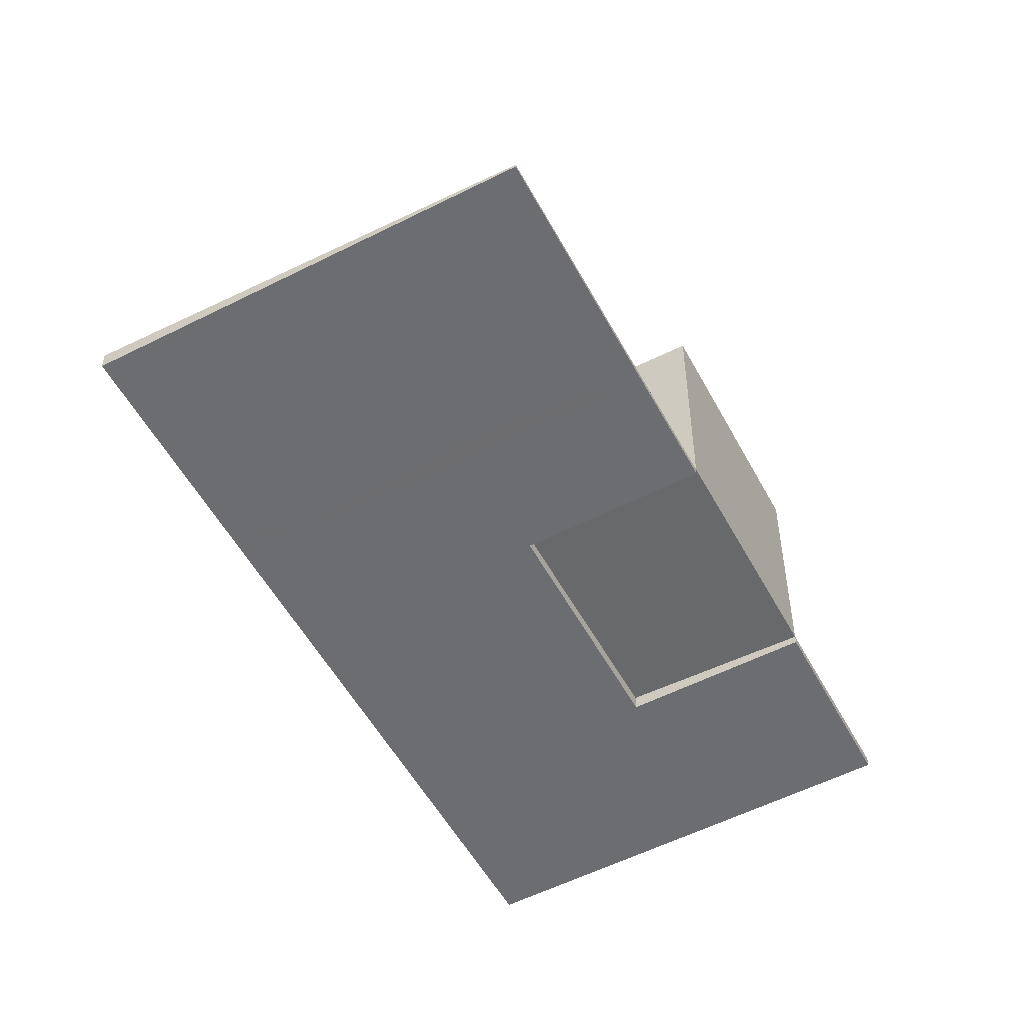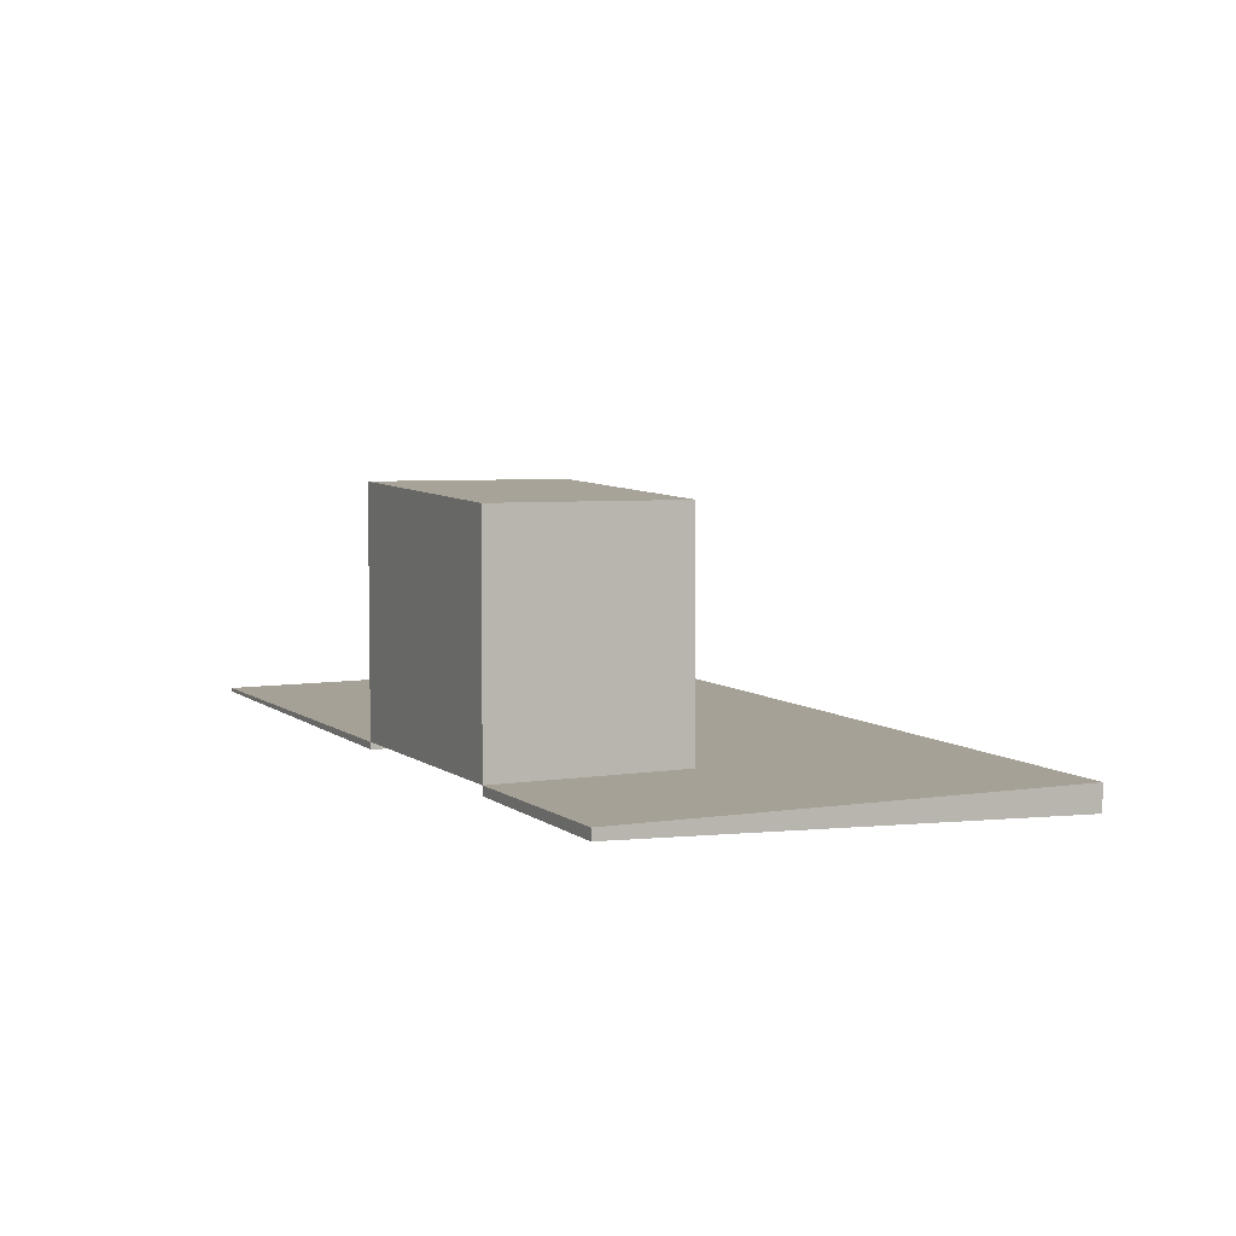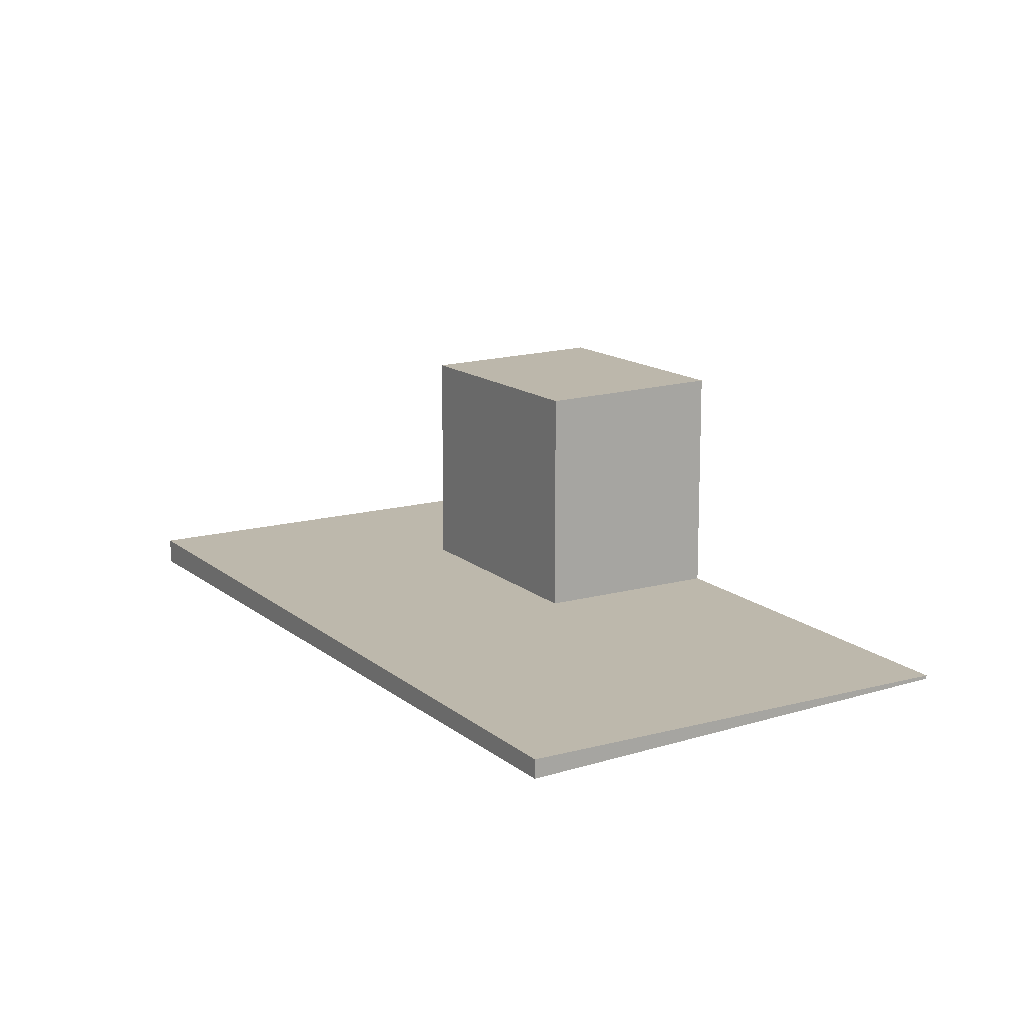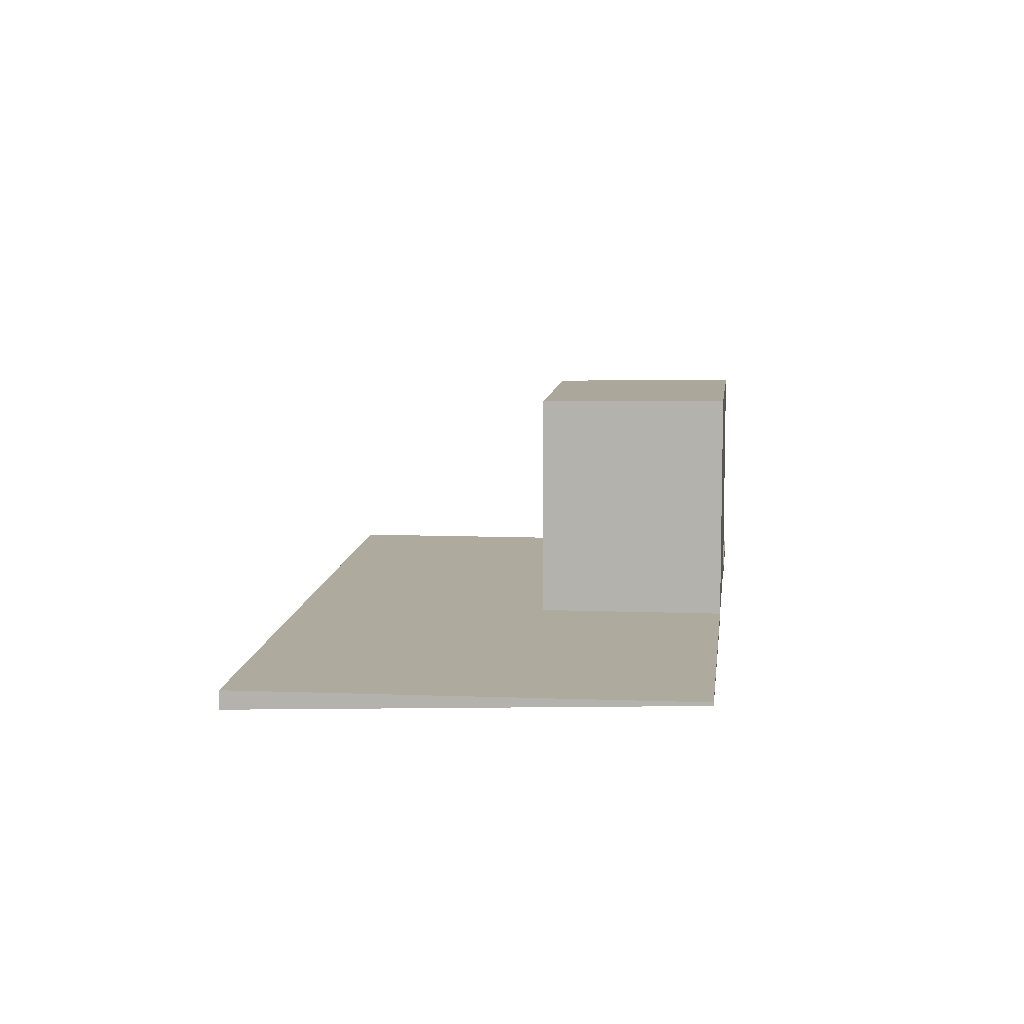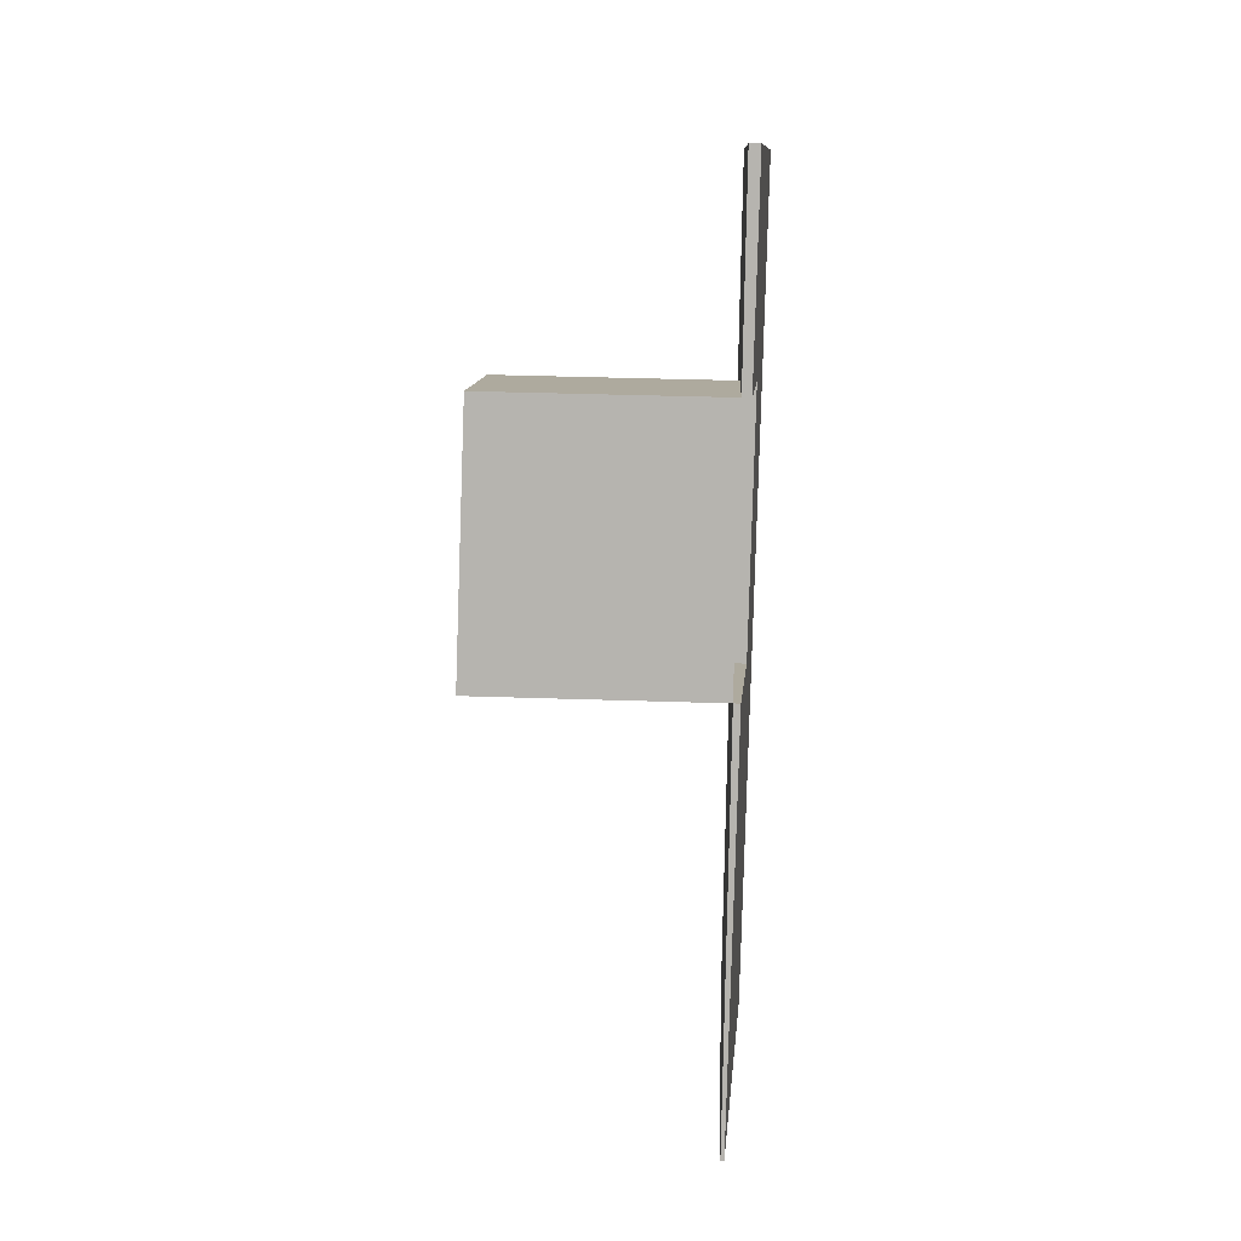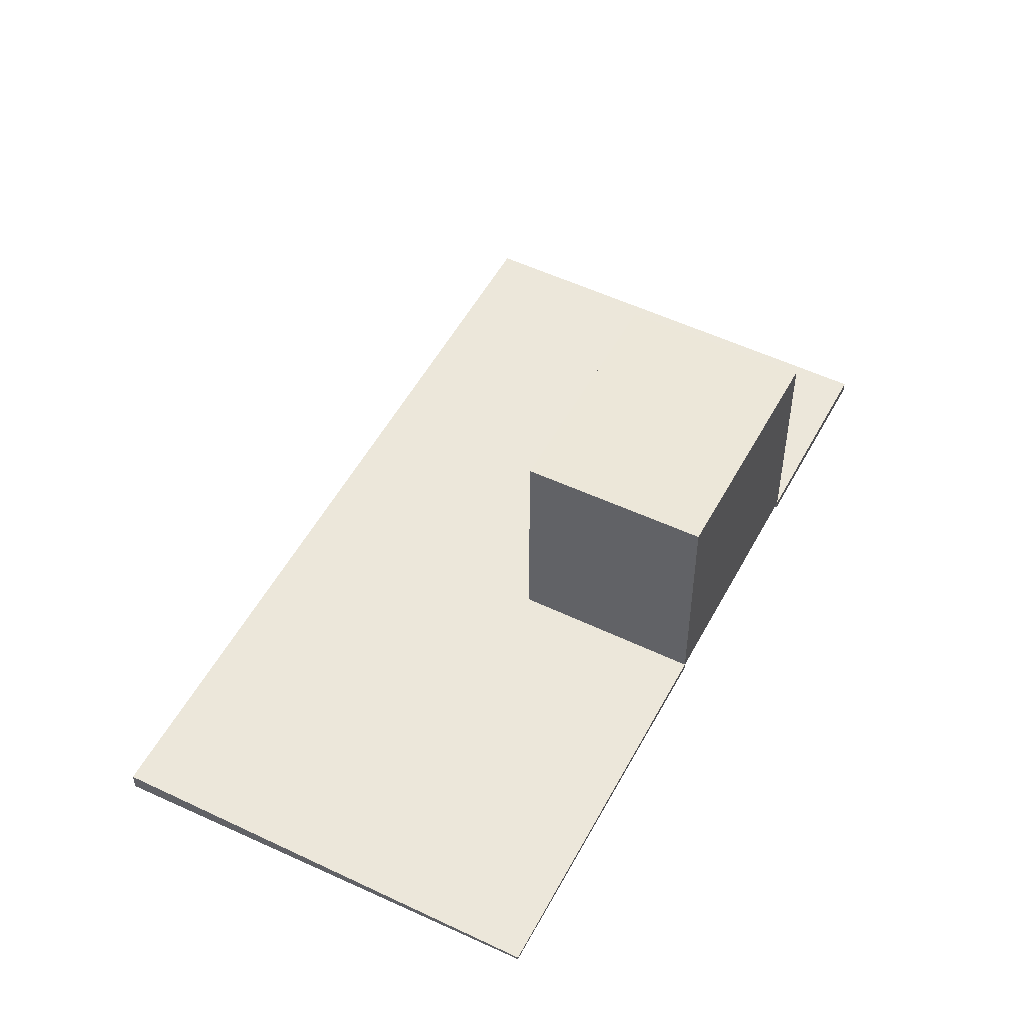
<metadata>
{"format":"obj","ext":"obj","renderer":"f3d","projection":"perspective","resolution":1024,"background":"white","views":[{"elev":-52.6,"azim":57.3,"up":"+Z"},{"elev":6.2,"azim":-176.2,"up":"+Z"},{"elev":14.8,"azim":-1.0,"up":"+Z"},{"elev":9.2,"azim":35.5,"up":"+Z"},{"elev":38.8,"azim":92.4,"up":"+Y"},{"elev":52.1,"azim":57.0,"up":"+Z"}]}
</metadata>
<code>
v -2333 -115.5 -0.2709
v -2329 -113.1 -0.1107
v -2324 -120.9 -0.03489
v -2328 -123.3 -0.1951
v -2326 -121.9 -0.1021
v -2330 -114.1 -0.1779
v -2326 -121.7 -0.1045
v -2328 -123.1 -0.1976
v -2324 -120.7 -0.03736
v -2324 -120.9 -0.03538
v -2324 -120.7 -0.03785
v -2329 -113.1 -0.1112
v -2328 -115 -0.0931
v -2329 -116 -0.1598
v -2328 -115 -0.09261
v -2326 -117.3 -0.07061
v -2328 -118.3 -0.1373
v -2326 -117.3 -0.07012
v -2326 -118.5 -0.05894
v -2327 -119.5 -0.1256
v -2326 -118.5 -0.05846
v -2328 -115 -0.09261
v -2326 -117.3 -0.07012
v -2328 -115 2.38
v -2329 -116 2.352
v -2328 -115 2.38
v -2326 -117.3 2.42
v -2328 -118.3 2.392
v -2326 -117.3 2.42
v -2328 -115 2.38
v -2326 -117.3 2.42
v -2329 -116 -0.1598
v -2328 -118.3 -0.1373
v -2329 -116 -0.1598
v -2328 -118.3 -0.1373
v -2329 -116 2.352
v -2328 -118.3 2.392
v -2328 -115 -0.0931
v -2326 -117.3 -0.07061
v -2328 -115 2.38
v -2326 -117.3 2.42
v -2332 -117.4 -0.2528
v -2329 -116 2.352
v -2328 -118.3 2.392
v -2330 -119.7 -0.2303
v -2330 -120.9 -0.2186
v -2332 -117.3 -0.2513
v -2333 -115.5 -0.2694
v -2328 -123.3 -0.1936
v -2328 -123 -0.196
v -2330 -119.7 -0.2288
v -2330 -120.9 -0.2171
v -2325 -118.7 -0.05738
v -2327 -119.7 -0.1241
v -2325 -118.7 -0.0569
v -2330 -121 -0.2156
v -2330 -121 -0.2171
v -2325 -119.2 -0.05235
v -2327 -120.2 -0.119
v -2325 -119.2 -0.05186
v -2329 -121.5 -0.2105
v -2329 -121.6 -0.212
v -2331 -117.2 -0.2417
v -2332 -115.3 -0.2598
v -2328 -123.1 -0.184
v -2328 -122.9 -0.1864
v -2330 -119.5 -0.2192
v -2329 -120.7 -0.2075
v -2329 -120.9 -0.206
v -2329 -121.4 -0.2009
v -2331 -117.1 -0.2338
v -2332 -115.2 -0.2519
v -2328 -123 -0.176
v -2328 -122.8 -0.1785
v -2330 -119.4 -0.2113
v -2329 -120.6 -0.1996
v -2329 -120.8 -0.1981
v -2329 -121.3 -0.193
v -2333 -115.5 -0.2694
v -2333 -115.5 -0.2709
v -2333 -115.5 0
v -2333 -115.5 0
v -2328 -115 -0.09261
v -2329 -113.1 -0.1107
v -2329 -113.1 -1.388e-17
v -2328 -115 -1.388e-17
v -2324 -120.9 -0.03538
v -2324 -120.9 -0.03489
v -2324 -120.9 0
v -2324 -120.9 0
v -2328 -123.1 -0.1976
v -2328 -123.3 -0.1951
v -2328 -123.3 0
v -2328 -123.1 2.776e-17
v -2328 -123 -0.176
v -2326 -121.9 -0.1021
v -2326 -121.9 1.388e-17
v -2328 -123 0
v -2329 -113.1 -0.1112
v -2330 -114.1 -0.1779
v -2330 -114.1 0
v -2329 -113.1 1.388e-17
v -2329 -121.6 -0.212
v -2328 -123.1 -0.1976
v -2328 -123.1 2.776e-17
v -2329 -121.6 -2.776e-17
v -2324 -120.9 -0.03489
v -2324 -120.7 -0.03736
v -2324 -120.7 0
v -2324 -120.9 0
v -2326 -121.9 -0.1021
v -2324 -120.9 -0.03538
v -2324 -120.9 0
v -2326 -121.9 1.388e-17
v -2329 -113.1 -0.1107
v -2329 -113.1 -0.1112
v -2329 -113.1 1.388e-17
v -2329 -113.1 -1.388e-17
v -2326 -118.5 -0.05846
v -2326 -117.3 -0.07012
v -2326 -117.3 0
v -2326 -118.5 0
v -2325 -118.7 -0.0569
v -2326 -118.5 -0.05846
v -2326 -118.5 0
v -2325 -118.7 0
v -2326 -117.3 2.42
v -2328 -115 2.38
v -2328 -115 0
v -2326 -117.3 0
v -2333 -115.5 -0.2709
v -2332 -117.4 -0.2528
v -2332 -117.4 0
v -2333 -115.5 0
v -2332 -117.4 -0.2528
v -2330 -119.7 -0.2303
v -2330 -119.7 0
v -2332 -117.4 0
v -2330 -119.7 -0.2303
v -2330 -120.9 -0.2186
v -2330 -120.9 -2.776e-17
v -2330 -119.7 0
v -2332 -115.3 -0.2598
v -2333 -115.5 -0.2694
v -2333 -115.5 0
v -2332 -115.3 -5.551e-17
v -2328 -123.3 -0.1951
v -2328 -123.3 -0.1936
v -2328 -123.3 0
v -2328 -123.3 0
v -2325 -119.2 -0.05186
v -2325 -118.7 -0.0569
v -2325 -118.7 0
v -2325 -119.2 0
v -2330 -120.9 -0.2186
v -2330 -121 -0.2171
v -2330 -121 -2.776e-17
v -2330 -120.9 -2.776e-17
v -2324 -120.7 -0.03736
v -2325 -119.2 -0.05186
v -2325 -119.2 0
v -2324 -120.7 0
v -2330 -121 -0.2171
v -2329 -121.6 -0.212
v -2329 -121.6 -2.776e-17
v -2330 -121 -2.776e-17
v -2332 -115.2 -0.2519
v -2332 -115.3 -0.2598
v -2332 -115.3 -5.551e-17
v -2332 -115.2 0
v -2328 -123.3 -0.1936
v -2328 -123.1 -0.184
v -2328 -123.1 0
v -2328 -123.3 0
v -2330 -114.1 -0.1779
v -2332 -115.2 -0.2519
v -2332 -115.2 0
v -2330 -114.1 0
v -2328 -123.1 -0.184
v -2328 -123 -0.176
v -2328 -123 0
v -2328 -123.1 0
v -2333 -115.5 0
v -2329 -113.1 0
v -2324 -120.9 0
v -2328 -123.3 0
f 13 12 2 15
f 72 6 14 71
f 74 7 5 73
f 11 9 3 10
f 10 5 7 11
f 14 6 12 13
f 20 17 16 19
f 19 16 18 21
f 54 20 19 53
f 53 19 21 55
f 28 25 24 27
f 27 24 26 29
f 38 34 36 40
f 39 35 37 41
f 40 30 22 38
f 41 31 23 39
f 71 14 17 75
f 33 32 43 44
f 75 17 20 76
f 76 20 54 77
f 47 42 1 48
f 49 4 8 50
f 51 45 42 47
f 52 46 45 51
f 57 46 52 56
f 59 54 53 58
f 58 53 55 60
f 77 54 59 78
f 62 57 56 61
f 58 11 7 59
f 60 9 11 58
f 78 59 7 74
f 61 50 8 62
f 63 47 48 64
f 65 49 50 66
f 67 51 47 63
f 68 52 51 67
f 69 56 52 68
f 70 61 56 69
f 66 50 61 70
f 71 63 64 72
f 73 65 66 74
f 75 67 63 71
f 76 68 67 75
f 77 69 68 76
f 78 70 69 77
f 74 66 70 78
f 80 81 82 79
f 84 85 86 83
f 88 89 90 87
f 92 93 94 91
f 96 97 98 95
f 100 101 102 99
f 104 105 106 103
f 108 109 110 107
f 112 113 114 111
f 116 117 118 115
f 120 121 122 119
f 124 125 126 123
f 128 129 130 127
f 132 133 134 131
f 136 137 138 135
f 140 141 142 139
f 144 145 146 143
f 148 149 150 147
f 152 153 154 151
f 156 157 158 155
f 160 161 162 159
f 164 165 166 163
f 168 169 170 167
f 172 173 174 171
f 176 177 178 175
f 180 181 182 179
f 184 185 186 183

</code>
